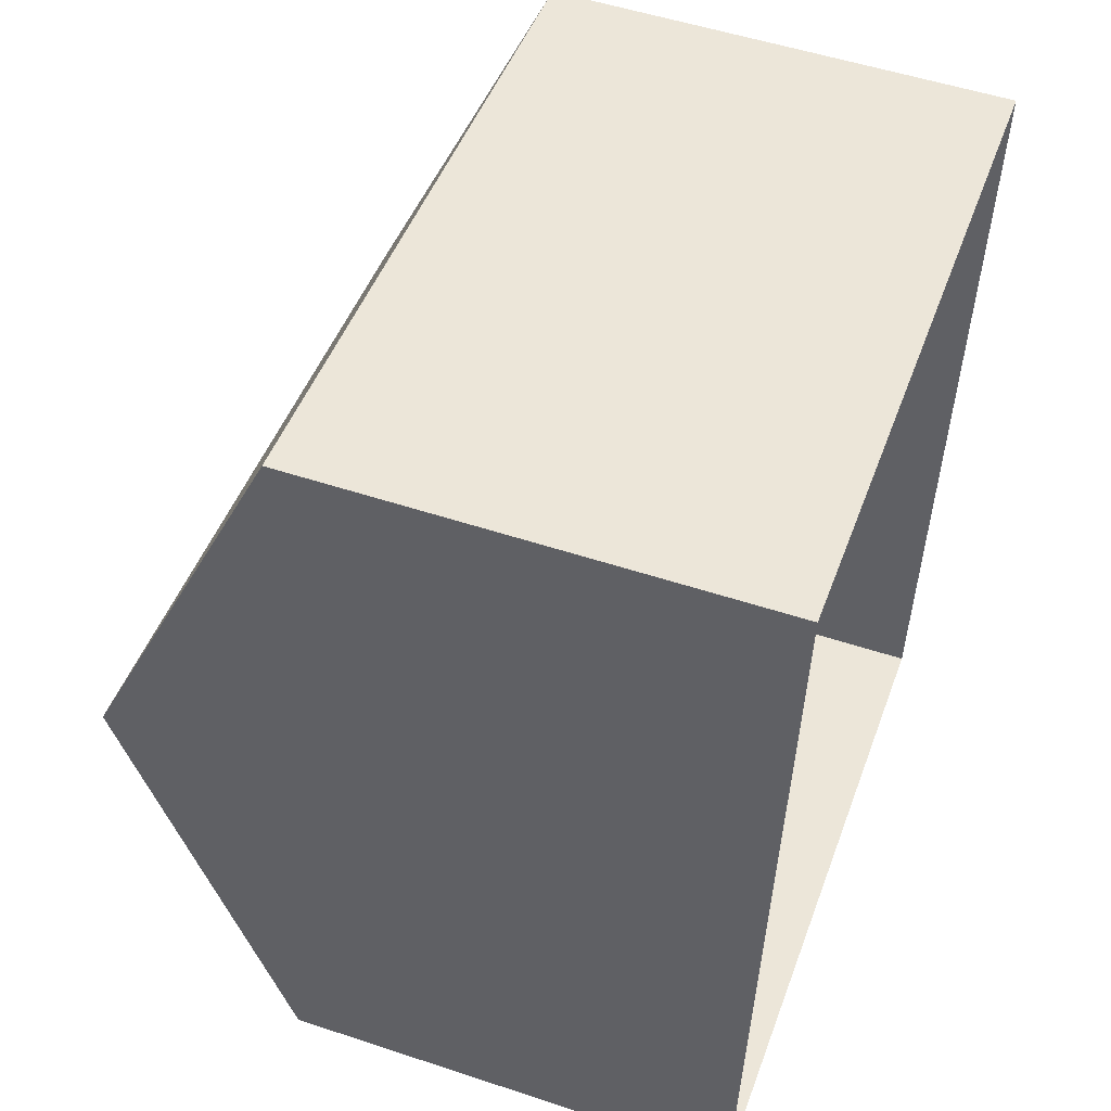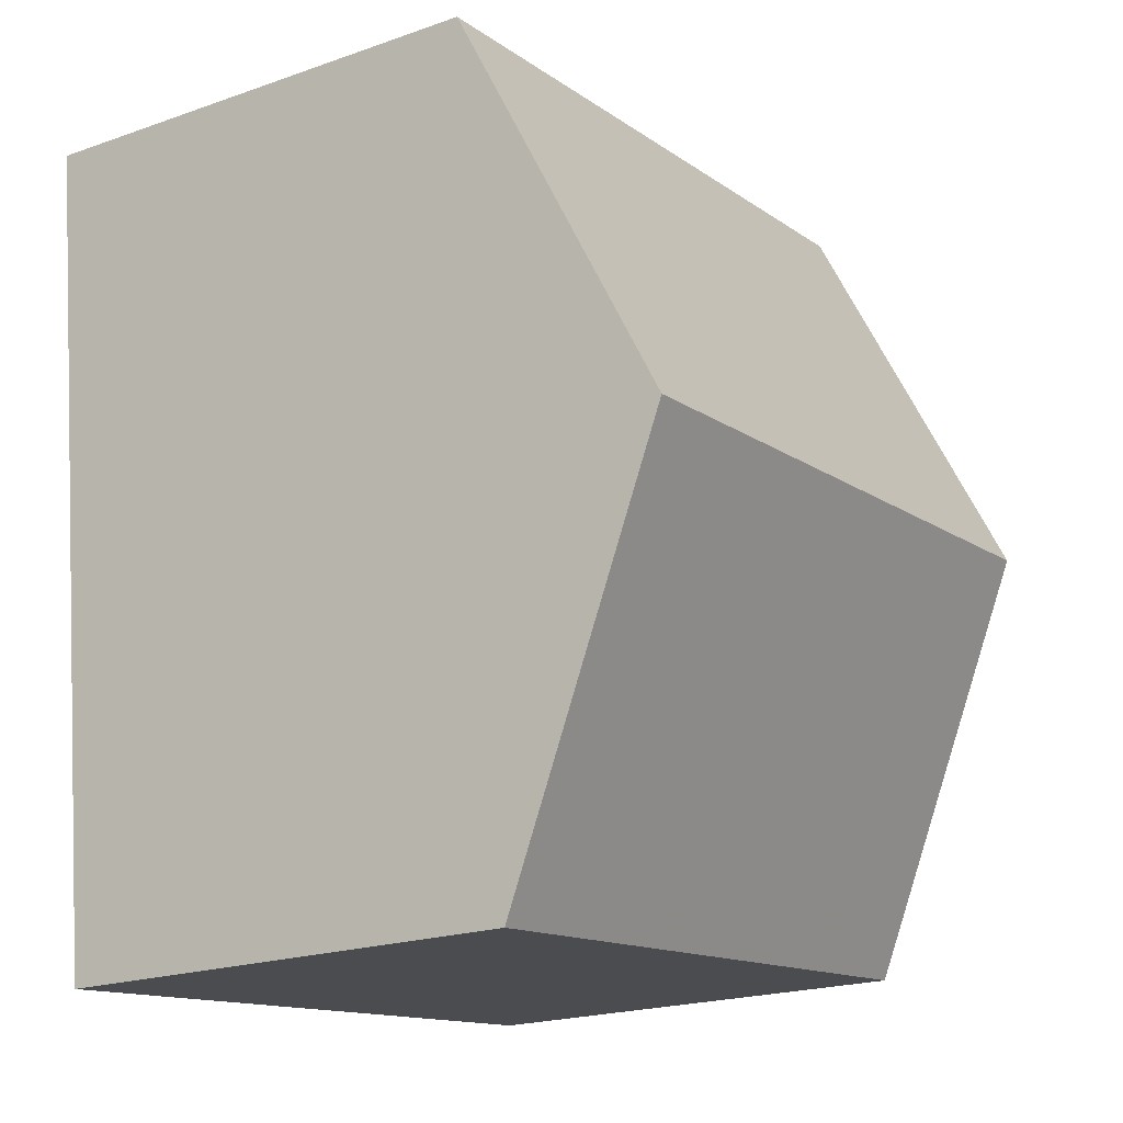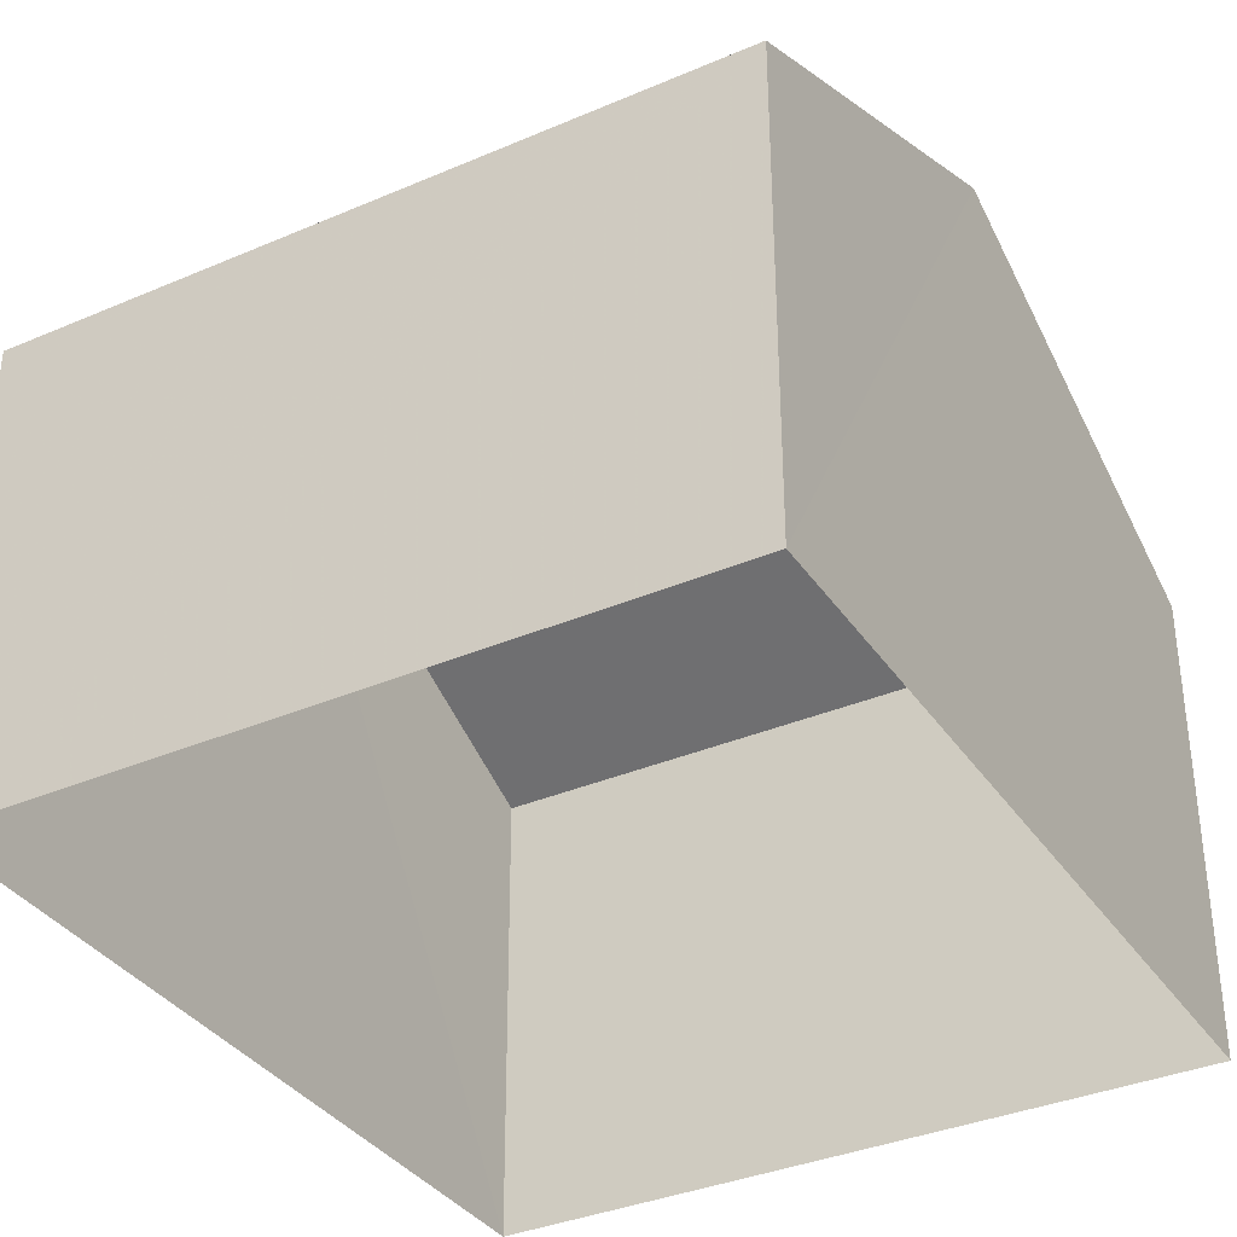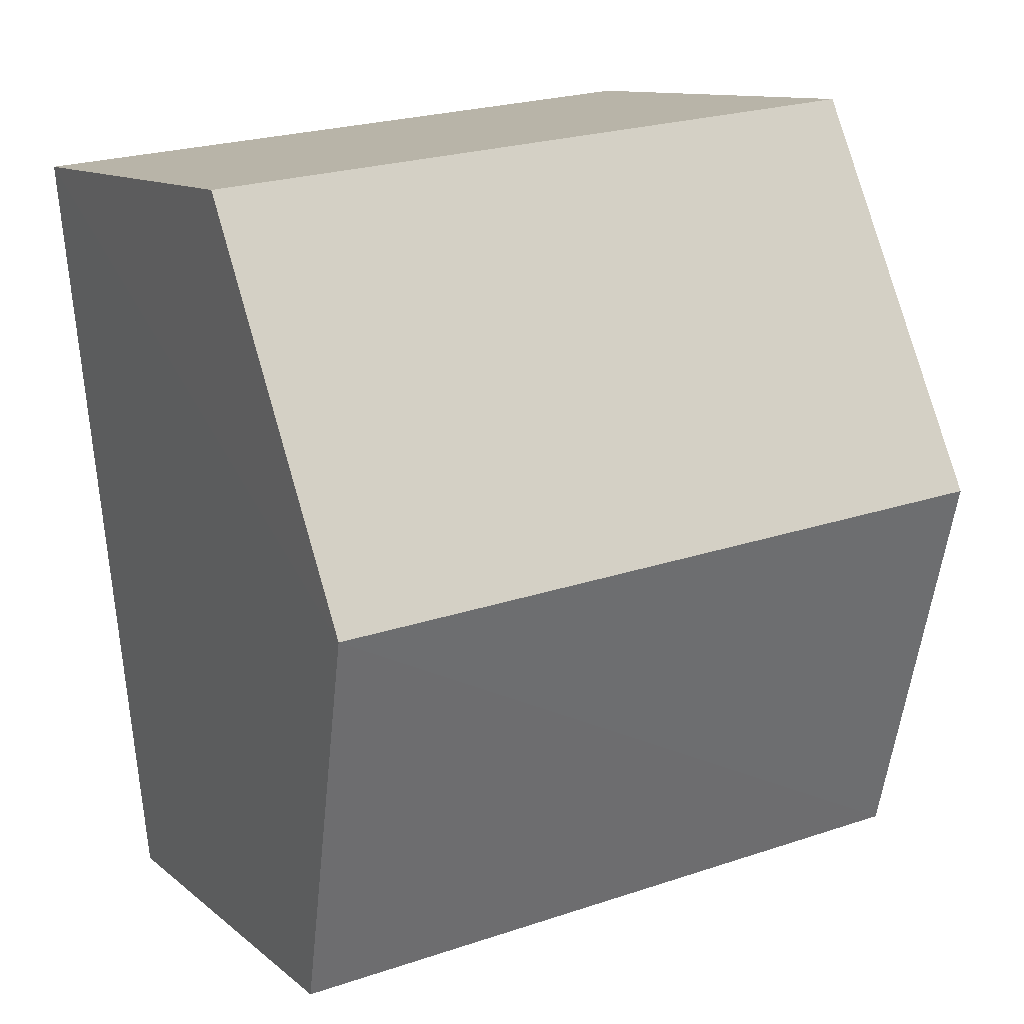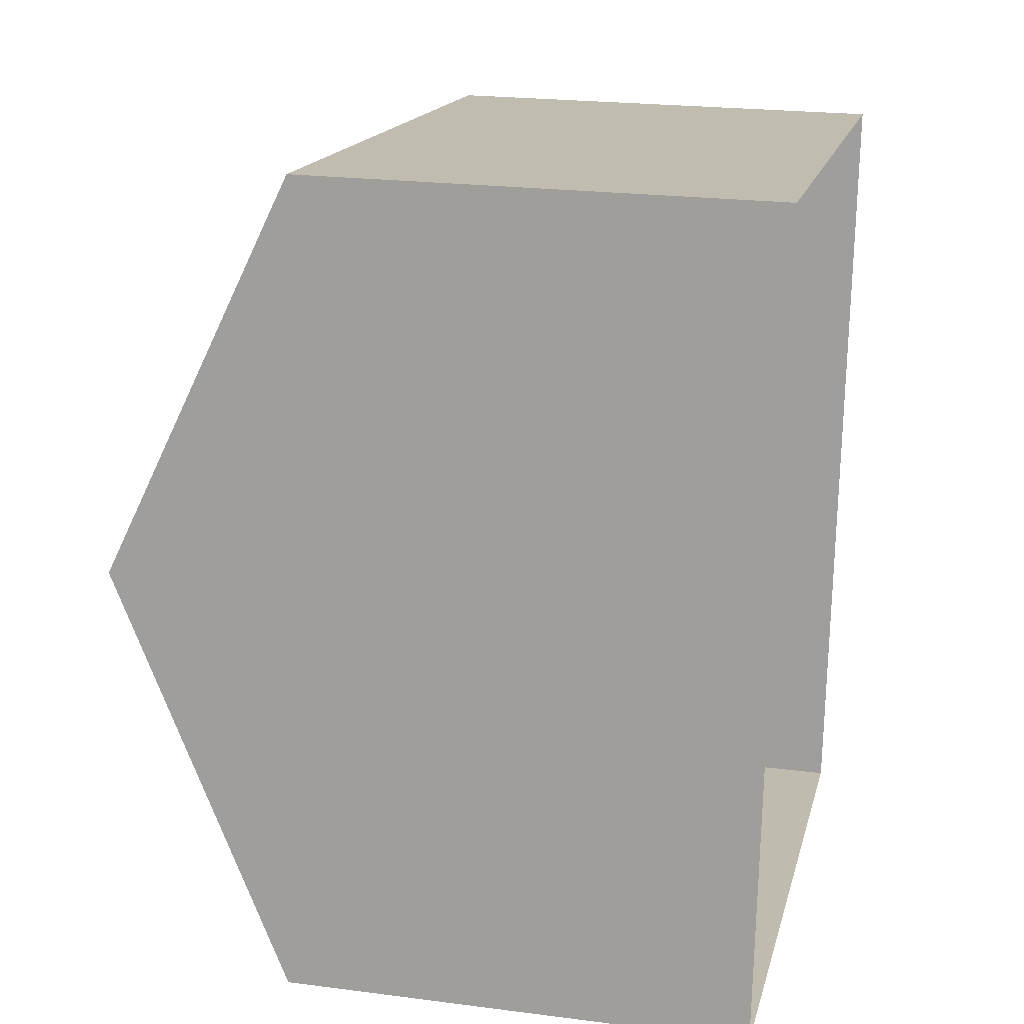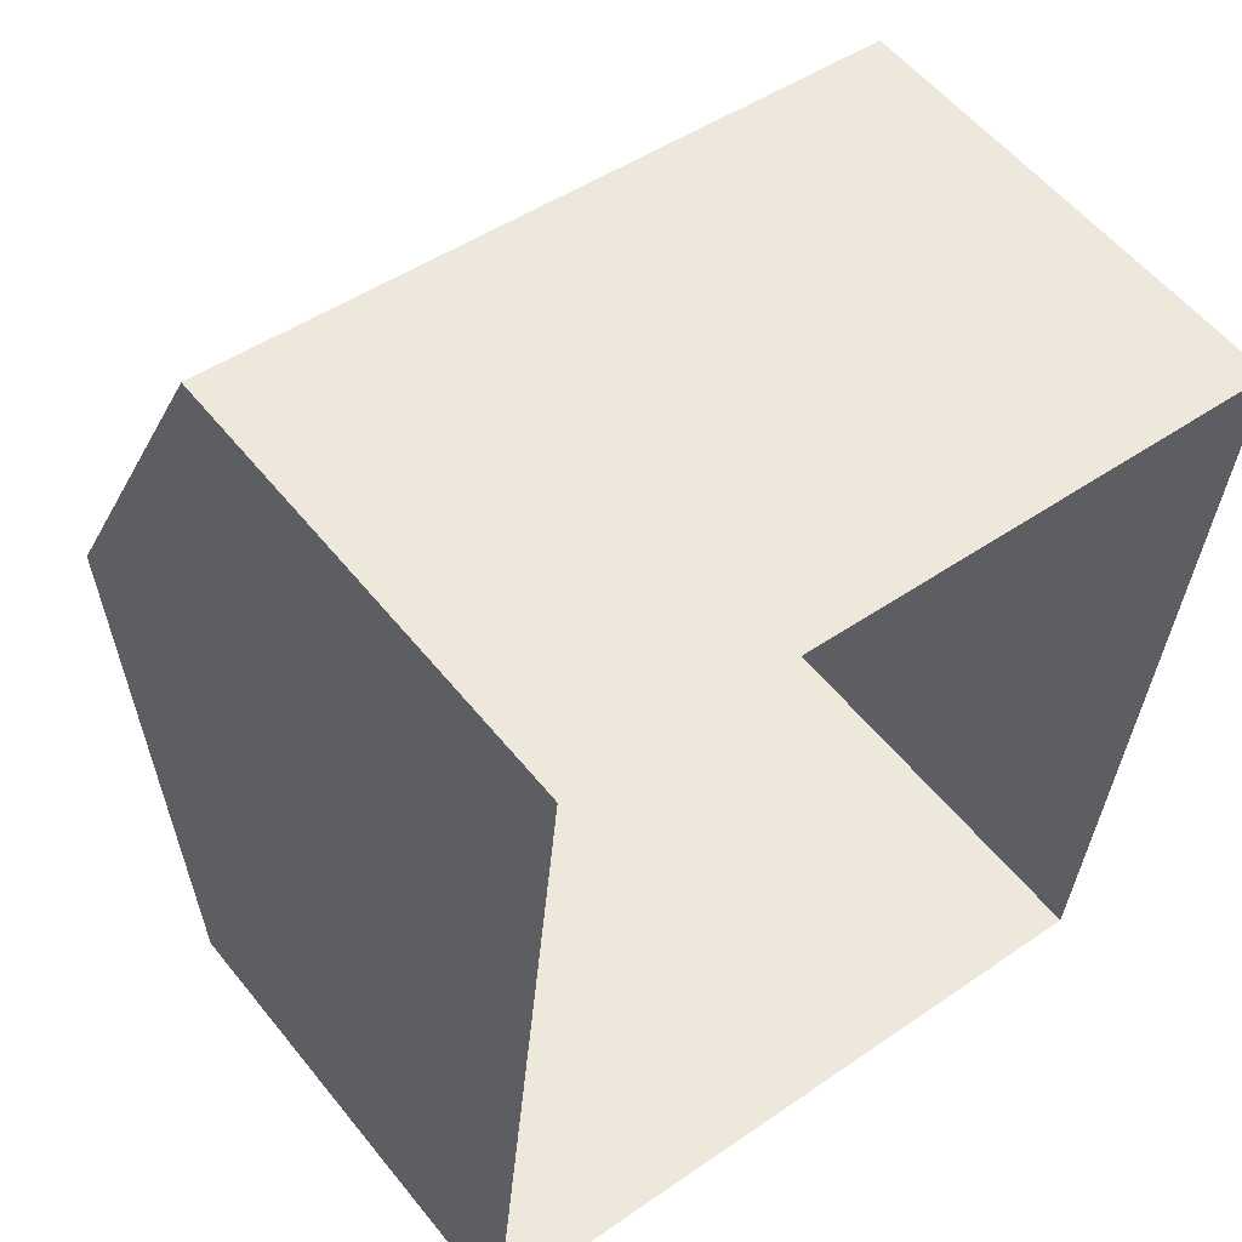
<metadata>
{"format":"obj","ext":"obj","renderer":"f3d","projection":"perspective","resolution":1024,"background":"white","views":[{"elev":52.9,"azim":109.5,"up":"+Y"},{"elev":-20.4,"azim":-57.3,"up":"+Y"},{"elev":-35.7,"azim":-144.5,"up":"+Z"},{"elev":11.2,"azim":-28.5,"up":"+Y"},{"elev":22.0,"azim":102.7,"up":"+Y"},{"elev":56.1,"azim":141.9,"up":"+Y"}]}
</metadata>
<code>
v -3.74e+05 -1.057e+05 18.55
v -3.74e+05 -1.057e+05 18.54
v -3.74e+05 -1.057e+05 18.54
v -3.74e+05 -1.057e+05 18.55
v -3.74e+05 -1.057e+05 25.12
v -3.74e+05 -1.057e+05 25.12
v -3.74e+05 -1.057e+05 27.69
v -3.74e+05 -1.057e+05 27.69
v -3.74e+05 -1.057e+05 25.12
v -3.74e+05 -1.057e+05 25.13
f 1 2 3
f 1 4 2
f 5 6 7
f 8 5 7
f 7 9 8
f 7 10 9
f 9 1 8
f 1 3 8
f 3 5 8
f 10 4 1
f 9 10 1
f 6 2 7
f 2 4 7
f 4 10 7
f 6 3 2
f 6 5 3

</code>
